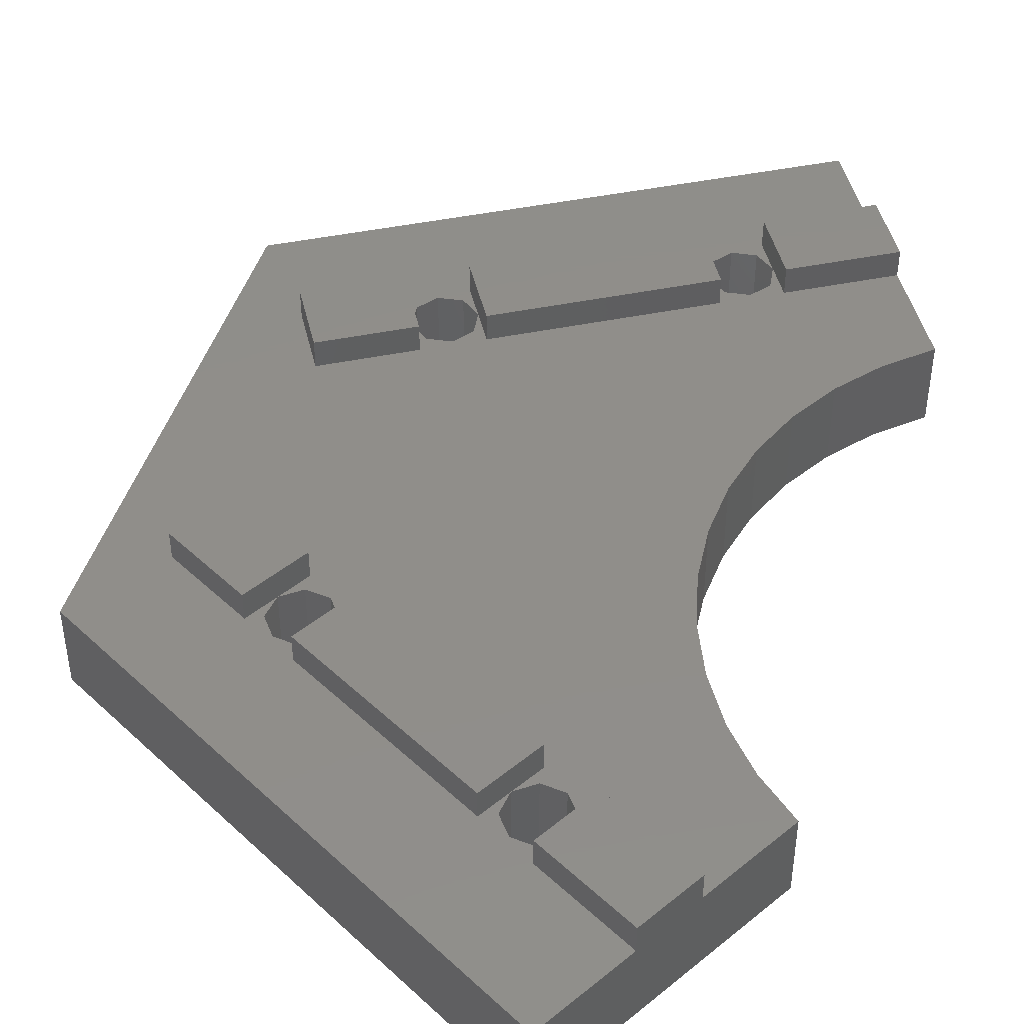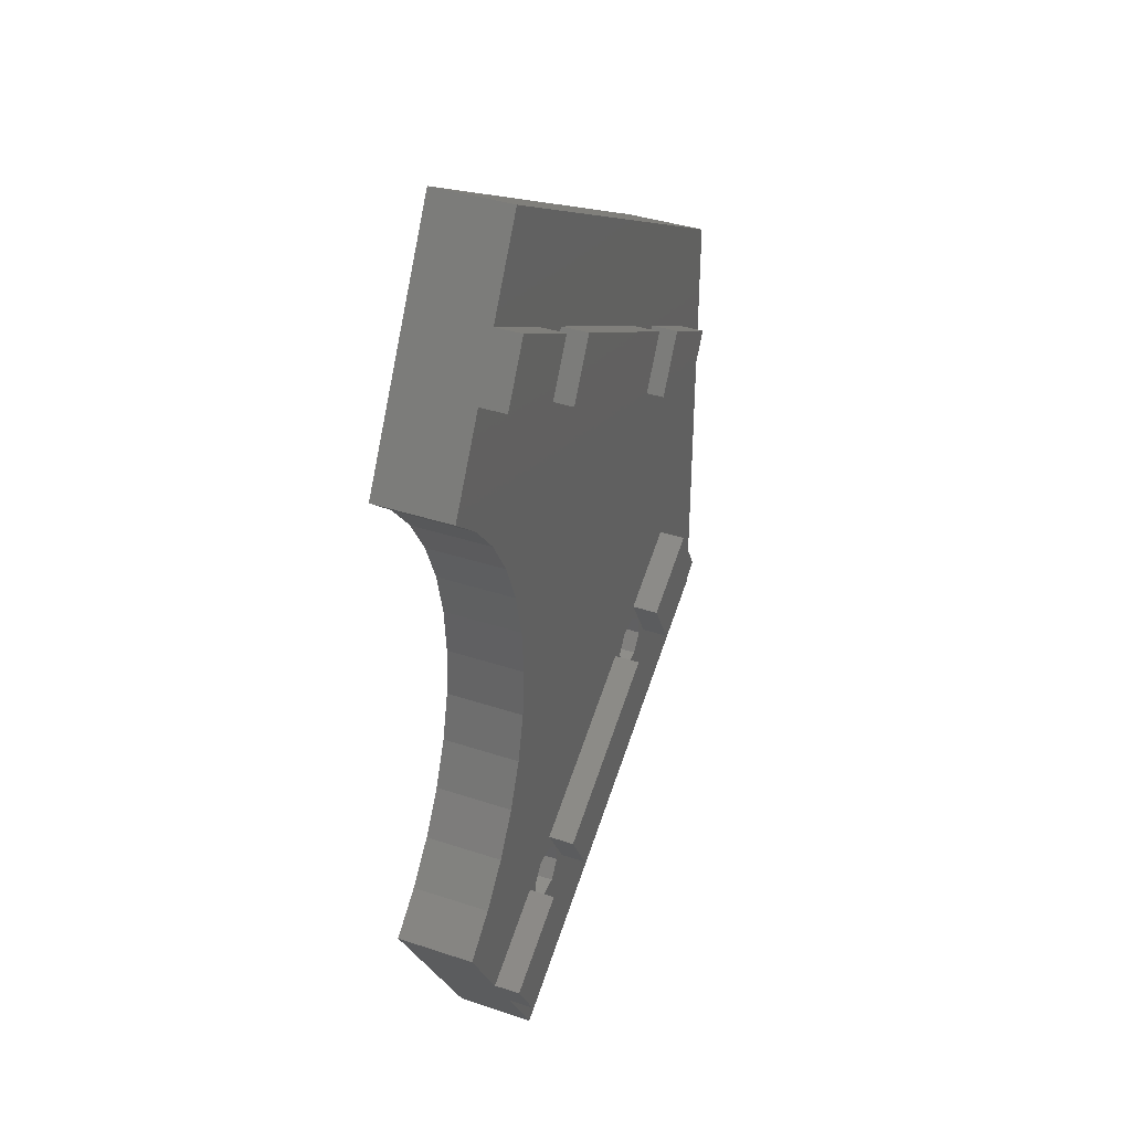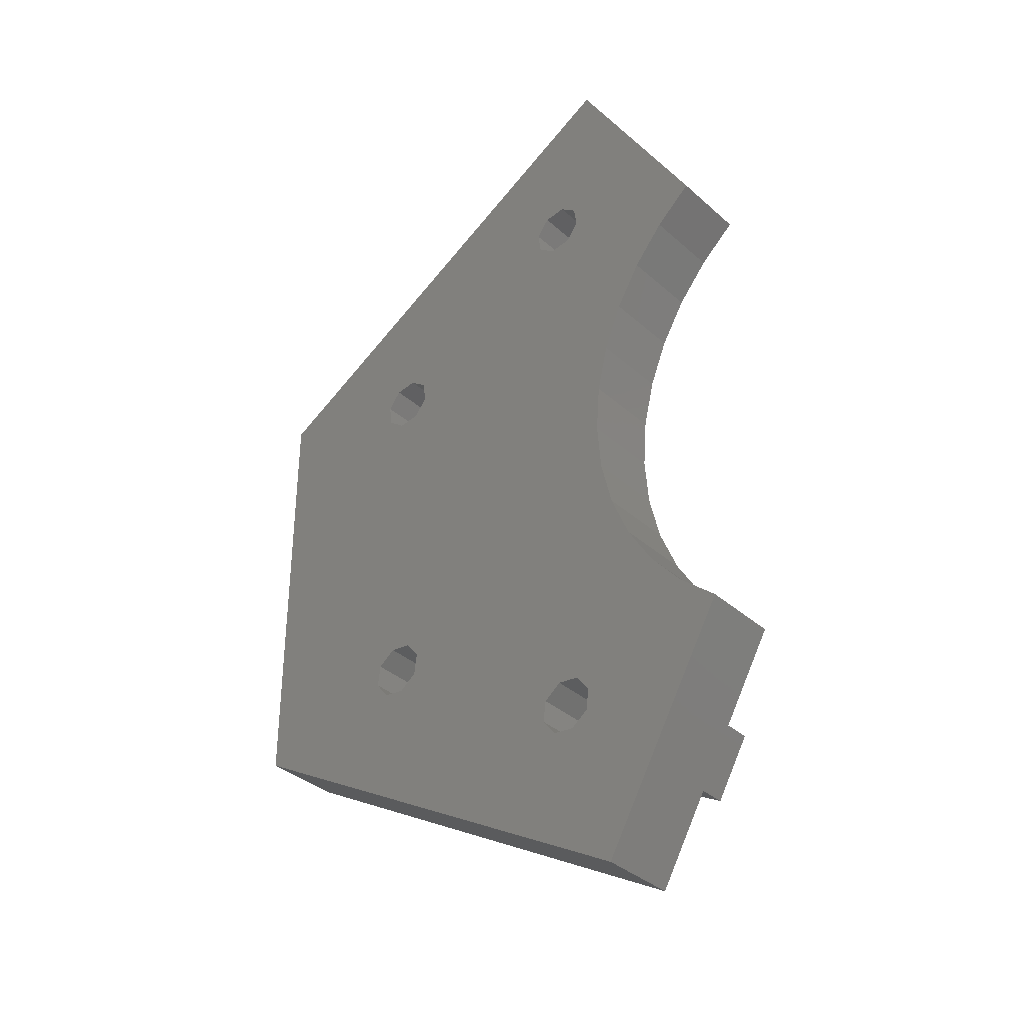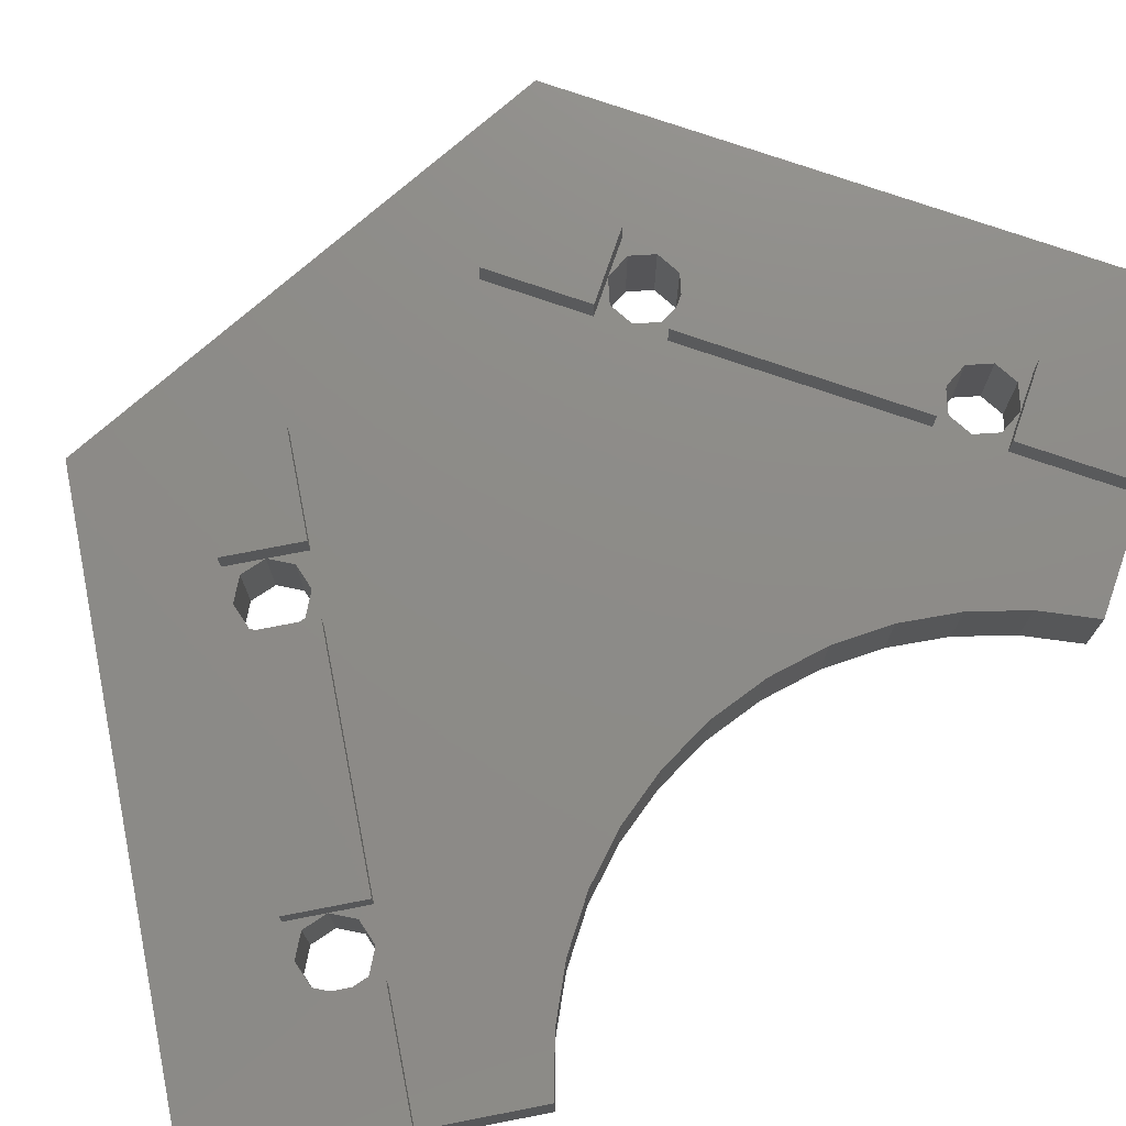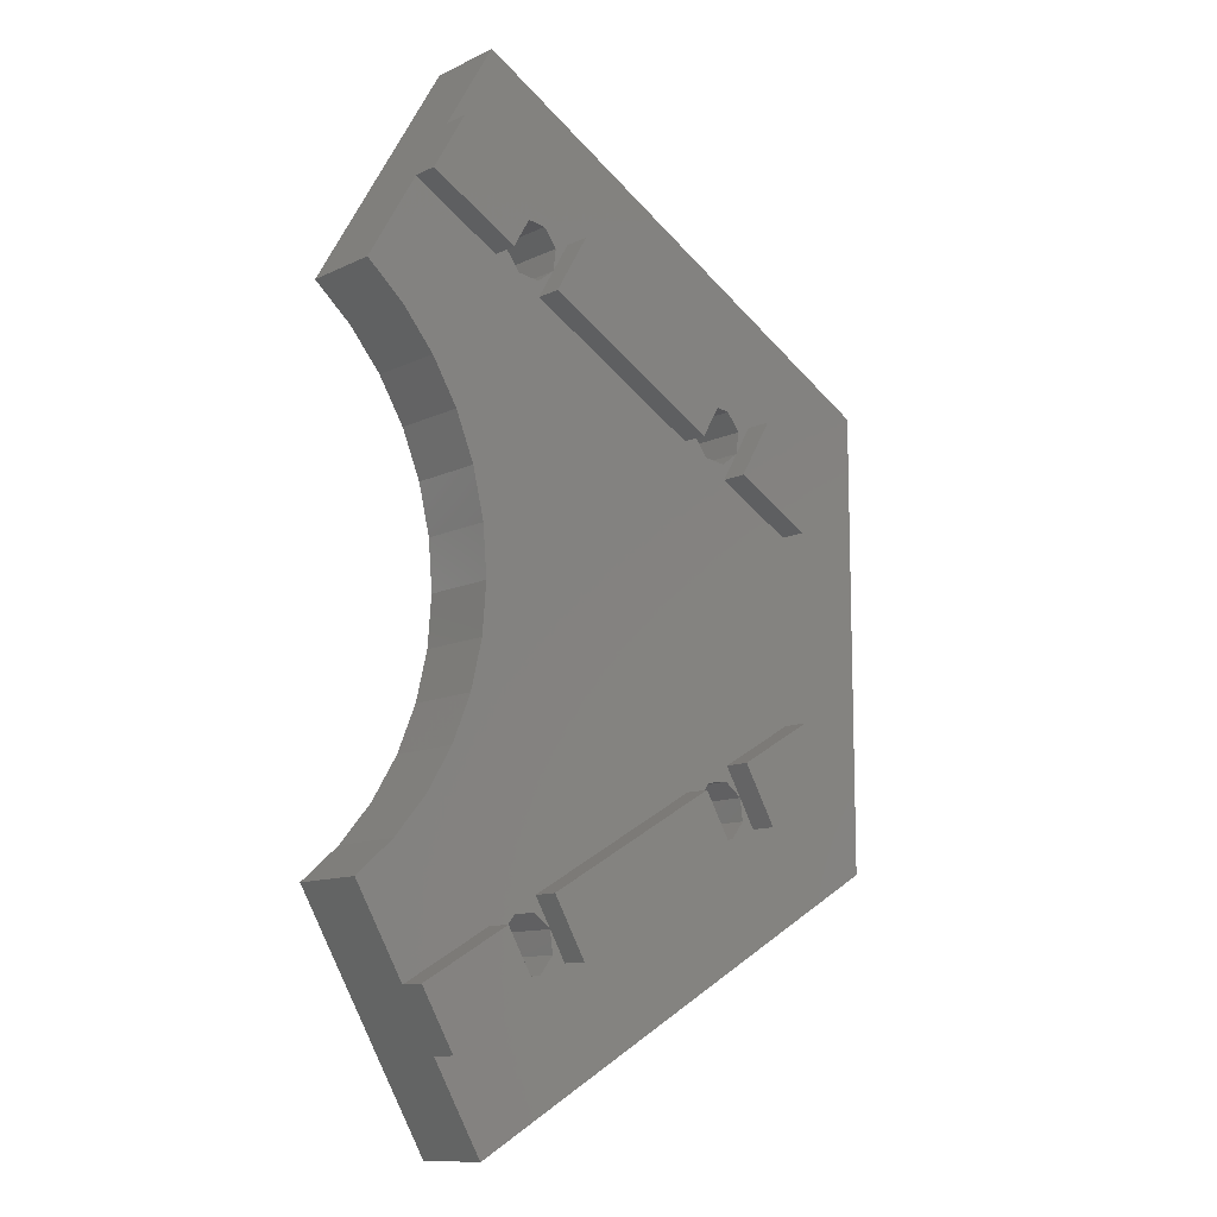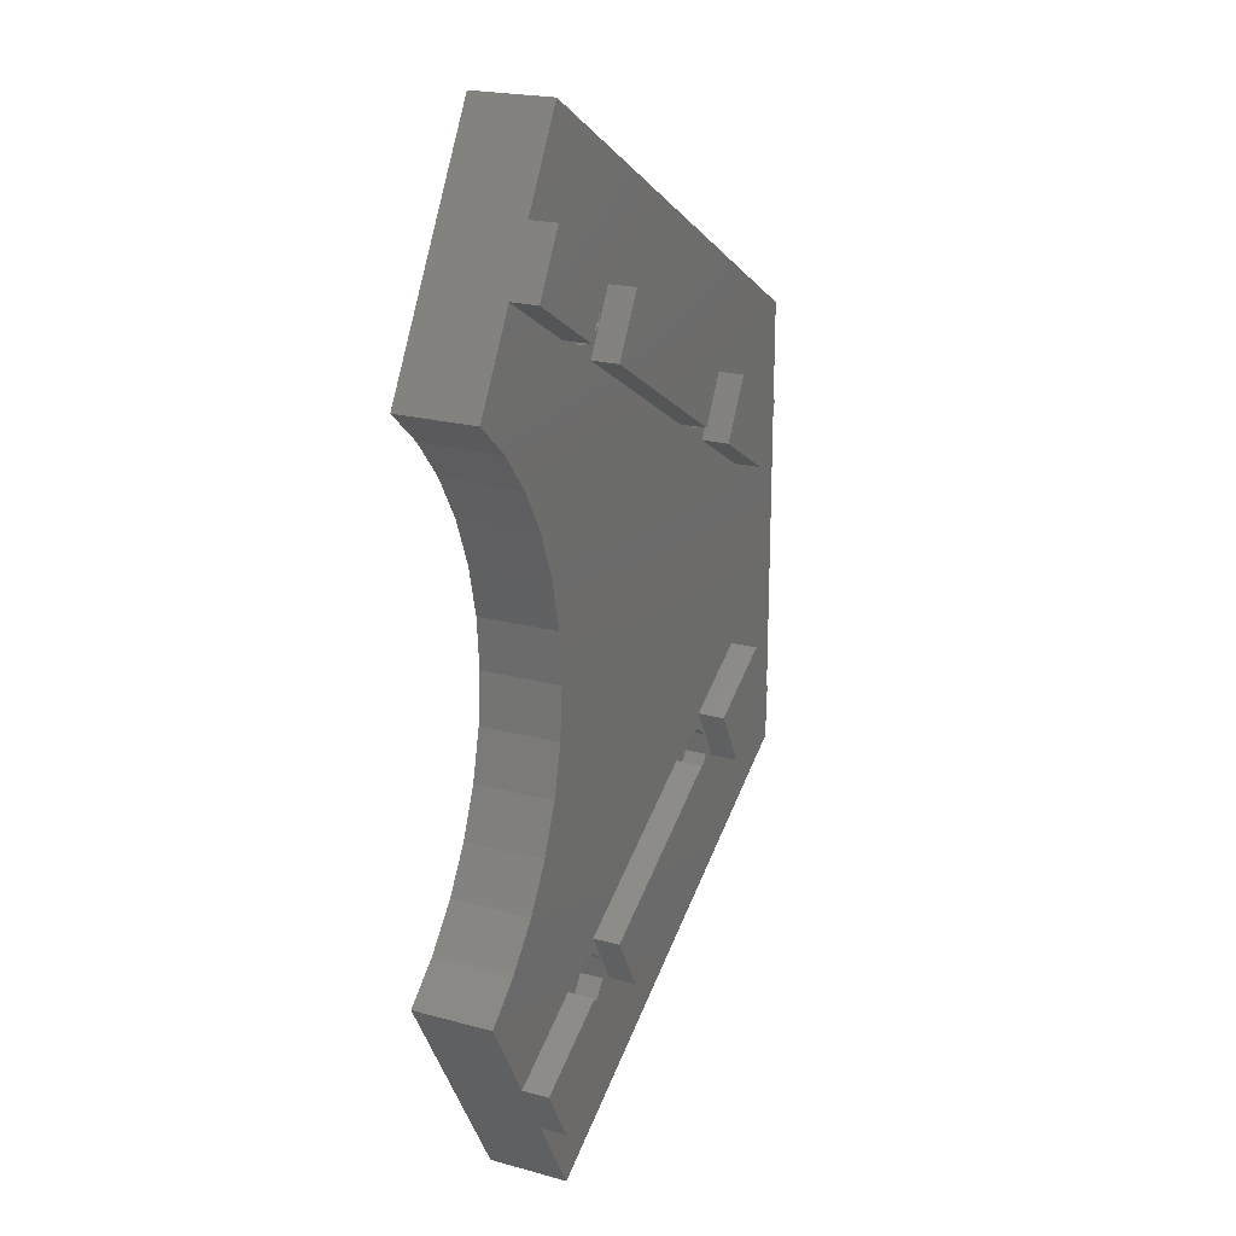
<metadata>
{"format":"stl","ext":"stl","renderer":"f3d","projection":"perspective","resolution":1024,"background":"white","views":[{"elev":45.4,"azim":-163.2,"up":"+Z"},{"elev":38.3,"azim":-67.2,"up":"+Y"},{"elev":-36.1,"azim":-138.9,"up":"+Y"},{"elev":75.4,"azim":-131.0,"up":"+Z"},{"elev":-11.4,"azim":-40.8,"up":"+Y"},{"elev":21.3,"azim":-64.1,"up":"+Y"}]}
</metadata>
<code>
# stl→obj: 148 verts, 308 faces
v 19.08 22.56 -9.059e-14
v 20.41 21.54 6
v 20.41 21.54 -1.033e-13
v 19.08 22.56 6
v 2.56 15.57 -4.582e-15
v 1.535 14.23 6
v 1.535 14.23 -2.82e-15
v 2.56 15.57 6
v 22.08 52.89 6
v 23.11 51.55 -1.456e-13
v 23.11 51.55 6
v 22.08 52.89 -8.848e-14
v 19.88 49.08 6
v 21.55 48.86 -1.452e-13
v 19.88 49.08 -1.78e-13
v 21.55 48.86 6
v -0.298 33.47 6
v -1.185 29.72 2.785e-14
v -1.185 29.72 6
v -0.298 33.47 3.56e-14
v 22.89 49.88 -1.502e-13
v 22.89 49.88 6
v 0.505 59.92 6
v 3.005 64.25 8
v 0.505 59.92 8
v 1.755 62.08 6
v 3.005 64.25 6
v 19.08 52.08 6
v 17.83 49.92 8
v 17.83 49.92 6
v 20.33 54.25 8
v 20.33 54.25 6
v -3.75 68.15 8
v -3.75 68.15 6
v 1.755 12.56 -1.057e-14
v 3.091 11.54 6
v 3.091 11.54 -2.326e-14
v 1.755 12.56 6
v 4.316 57.72 6
v 4.316 57.72 8
v 27.52 44.32 6
v 21.64 47.72 8
v 21.64 47.72 6
v 27.52 44.32 8
v 4.76 62.89 6.556e-14
v 3.091 63.11 6
v 3.091 63.11 3.243e-14
v 4.76 62.89 6
v 1.535 60.41 3.278e-14
v 2.56 59.08 6
v 2.56 59.08 2.115e-14
v 1.535 60.41 6
v 6.816 62.05 8
v 5.566 59.88 6
v 6.816 62.05 6
v 23.11 23.09 6
v 22.89 24.76 -1.079e-13
v 23.11 23.09 -1.156e-13
v 22.89 24.76 6
v -3.75 6.495 8
v 0.505 14.73 8
v -6.25 10.83 8
v 3.005 10.4 8
v 20.33 20.4 8
v 6.816 12.6 6
v 20.33 20.4 6
v 6.816 12.6 8
v 21.64 26.93 6
v 27.52 30.33 8
v 27.52 30.33 6
v 21.64 26.93 8
v 18.86 24.23 -8.284e-14
v 18.86 24.23 6
v 17.83 24.73 8
v 4.316 16.93 8
v 5.566 14.76 6
v 5.785 13.09 -3.56e-14
v 5.785 13.09 6
v 5.566 14.76 -2.82e-14
v 24.14 22.6 8
v 30.02 26 8
v 24.14 52.05 8
v 30.02 48.65 6
v 24.14 52.05 6
v 30.02 48.65 8
v 21.55 25.79 -9.517e-14
v 21.55 25.79 6
v -10 17.32 -4.864e-14
v -7.1 19.87 6
v -7.1 19.87 -5.887e-14
v -10 17.32 6
v 17.83 24.73 6
v -6.647 20.41 6
v -4.627 22.83 2.573e-14
v -4.627 22.83 6
v 24.14 22.6 6
v -2.639 26.14 6
v -2.639 26.14 2.432e-14
v 22.08 21.75 -1.139e-13
v 22.08 21.75 6
v -1.185 44.93 6
v -0.298 41.17 1.903e-14
v -0.298 41.17 6
v -1.185 44.93 3.913e-14
v 4.512e-14 37.32 -4.23e-14
v 6.768e-14 37.32 6
v 34.64 20 6
v 0 0 0
v 34.64 20 -1.6e-13
v 2.256e-14 4.512e-14 6
v -4.627 51.81 6
v -2.639 48.5 -2.82e-14
v -2.639 48.5 6
v -4.627 51.81 4.265e-14
v 4.23 15.79 -1.516e-14
v 4.23 15.79 6
v 20.41 53.11 6
v 19.08 52.08 -1.163e-13
v 20.41 53.11 -1.216e-13
v -3.75 6.495 6
v 3.005 10.4 6
v 4.23 58.86 8.812e-15
v 5.566 59.88 3.877e-15
v 4.23 58.86 6
v -6.25 63.82 8
v -6.25 63.82 6
v 5.785 61.55 8.46e-15
v 5.785 61.55 6
v -10 57.32 6
v -2.256e-14 74.64 5.076e-14
v -10 57.32 5.428e-14
v -2.256e-14 74.64 6
v 18.86 50.41 -1.213e-13
v 18.86 50.41 6
v 1.755 62.08 3.772e-14
v 4.76 11.75 -7.896e-14
v 4.76 11.75 6
v 19.88 25.57 -8.46e-14
v 19.88 25.57 6
v -6.25 10.83 6
v 0.505 14.73 6
v 34.64 54.64 6
v 34.64 54.64 -1.671e-13
v 30.02 26 6
v -7.1 54.77 7.05e-14
v -7.1 54.77 6
v -6.647 54.23 6
v 4.316 16.93 6
f 1 2 3
f 2 1 4
f 5 6 7
f 6 5 8
f 9 10 11
f 10 9 12
f 13 14 15
f 14 13 16
f 17 18 19
f 18 17 20
f 11 21 22
f 21 11 10
f 23 24 25
f 24 23 26
f 24 26 27
f 28 29 30
f 29 28 31
f 31 28 32
f 33 27 34
f 27 33 24
f 35 36 37
f 36 35 38
f 29 39 30
f 39 29 40
f 41 42 43
f 42 41 44
f 45 46 47
f 46 45 48
f 49 50 51
f 50 49 52
f 53 39 40
f 39 53 54
f 54 53 55
f 55 31 32
f 31 55 53
f 56 57 58
f 57 56 59
f 60 61 62
f 61 60 63
f 64 65 66
f 65 64 67
f 68 69 70
f 69 68 71
f 72 4 1
f 4 72 73
f 67 74 75
f 74 67 64
f 76 77 78
f 77 76 79
f 80 69 71
f 69 80 81
f 82 83 84
f 83 82 85
f 44 82 42
f 82 44 85
f 59 86 57
f 86 59 87
f 88 89 90
f 89 88 91
f 66 74 64
f 74 66 4
f 74 4 92
f 93 90 89
f 90 93 94
f 94 93 95
f 71 96 80
f 96 71 59
f 59 71 68
f 97 94 95
f 94 97 98
f 35 6 38
f 6 35 7
f 19 98 97
f 98 19 18
f 56 99 100
f 99 56 58
f 101 102 103
f 102 101 104
f 103 105 106
f 105 103 102
f 3 100 99
f 100 3 2
f 107 108 109
f 108 107 110
f 111 112 113
f 112 111 114
f 76 115 79
f 115 76 116
f 117 118 119
f 118 117 28
f 63 120 121
f 120 63 60
f 122 54 123
f 54 122 124
f 23 125 126
f 125 23 25
f 48 127 128
f 127 48 45
f 33 126 125
f 126 33 34
f 129 130 131
f 130 129 126
f 130 126 34
f 130 34 132
f 133 28 134
f 28 133 118
f 82 43 42
f 43 82 22
f 22 82 84
f 51 124 122
f 124 51 50
f 49 26 52
f 26 49 135
f 14 22 21
f 22 14 16
f 78 136 137
f 136 78 77
f 87 138 86
f 138 87 139
f 140 61 141
f 61 140 62
f 46 135 47
f 135 46 26
f 15 134 13
f 134 15 133
f 130 142 143
f 142 130 132
f 143 107 109
f 107 143 142
f 72 139 73
f 139 72 138
f 41 85 44
f 85 41 83
f 81 96 144
f 96 81 80
f 37 137 136
f 137 37 36
f 116 5 115
f 5 116 8
f 128 123 54
f 123 128 127
f 25 33 125
f 33 25 24
f 144 69 81
f 69 144 70
f 145 129 131
f 129 145 146
f 29 53 40
f 53 29 31
f 12 117 119
f 117 12 9
f 62 120 60
f 110 88 108
f 88 110 120
f 88 120 140
f 140 120 62
f 88 140 91
f 147 114 111
f 114 147 145
f 145 147 146
f 121 61 63
f 61 121 38
f 61 38 141
f 106 20 17
f 20 106 105
f 148 74 92
f 74 148 75
f 113 104 101
f 104 113 112
f 75 65 67
f 65 75 76
f 76 75 148
f 15 72 133
f 72 15 138
f 138 15 14
f 138 14 86
f 86 14 57
f 57 14 21
f 57 21 58
f 58 21 10
f 130 145 131
f 145 130 114
f 114 130 112
f 112 130 104
f 104 130 102
f 102 130 105
f 105 130 49
f 49 130 135
f 135 130 47
f 47 130 45
f 45 130 143
f 45 143 127
f 127 143 119
f 127 119 118
f 127 118 77
f 77 118 133
f 119 143 12
f 12 143 10
f 10 143 109
f 90 108 88
f 108 90 94
f 108 94 98
f 108 98 18
f 108 18 20
f 108 20 105
f 108 105 7
f 108 7 35
f 108 35 37
f 108 37 136
f 108 136 109
f 7 105 49
f 109 136 77
f 109 77 3
f 3 77 1
f 1 77 72
f 72 77 133
f 109 3 99
f 109 99 58
f 109 58 10
f 51 7 49
f 7 51 5
f 5 51 122
f 5 122 115
f 115 122 123
f 115 123 79
f 79 123 77
f 77 123 127
f 140 89 91
f 89 140 93
f 93 140 95
f 95 140 141
f 95 141 97
f 97 141 19
f 19 141 17
f 17 141 106
f 26 23 52
f 146 126 129
f 126 146 147
f 126 147 111
f 126 111 23
f 23 111 113
f 23 113 101
f 23 101 103
f 23 103 106
f 23 106 141
f 23 141 6
f 6 141 38
f 23 6 52
f 46 27 26
f 76 148 116
f 55 128 54
f 92 39 148
f 39 92 30
f 30 92 134
f 30 134 28
f 117 32 28
f 2 4 66
f 65 76 78
f 92 73 134
f 73 92 4
f 73 13 134
f 13 73 139
f 13 139 16
f 16 139 87
f 16 87 68
f 68 87 59
f 16 43 22
f 43 16 68
f 84 11 22
f 110 121 120
f 121 110 107
f 121 107 137
f 121 137 36
f 137 107 65
f 137 65 78
f 65 107 66
f 66 107 2
f 2 107 100
f 100 107 96
f 100 96 56
f 96 107 144
f 144 107 83
f 27 132 34
f 132 27 142
f 142 27 48
f 48 27 46
f 142 48 55
f 55 48 128
f 142 55 32
f 142 32 117
f 142 117 9
f 142 9 84
f 84 9 11
f 142 84 83
f 142 83 107
f 70 43 68
f 43 70 41
f 41 70 144
f 41 144 83
f 96 59 56
f 6 50 52
f 50 6 8
f 50 8 116
f 50 116 124
f 124 116 39
f 124 39 54
f 39 116 148
f 36 38 121

</code>
